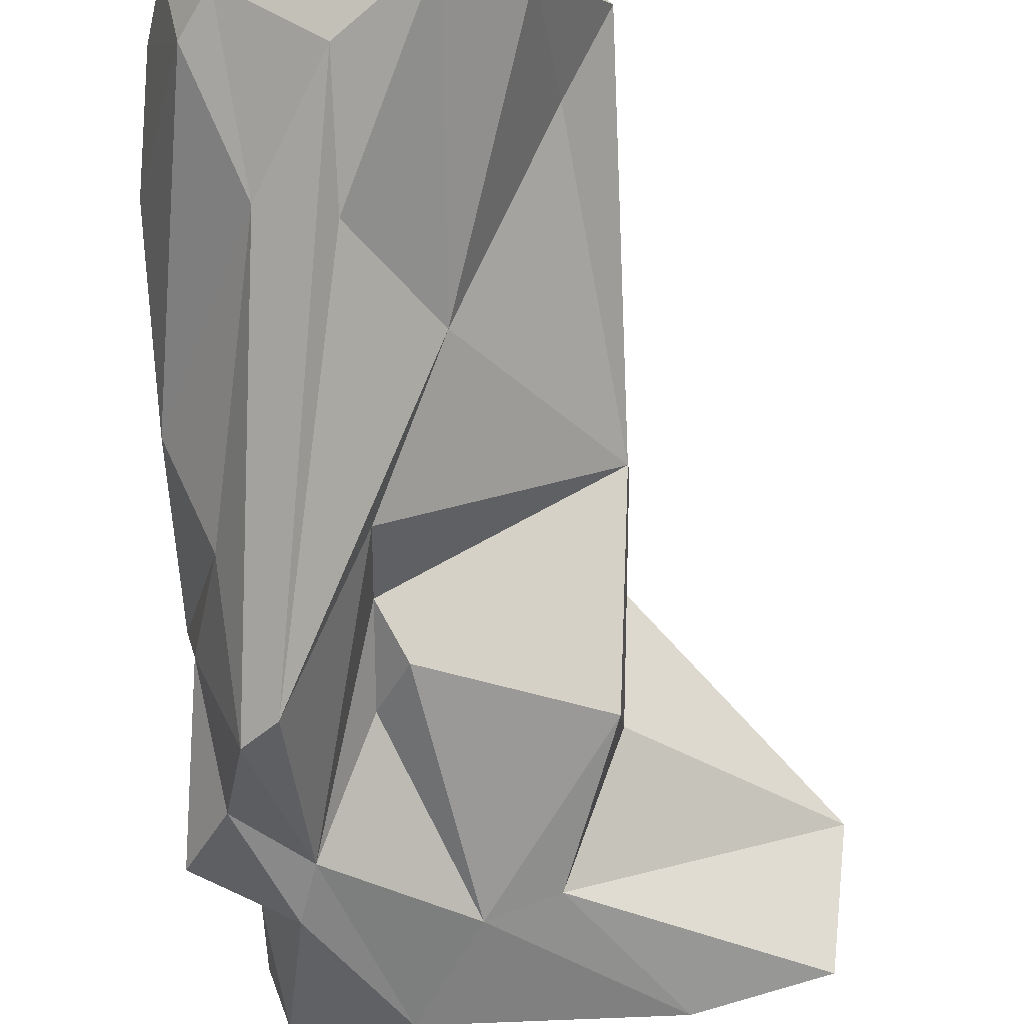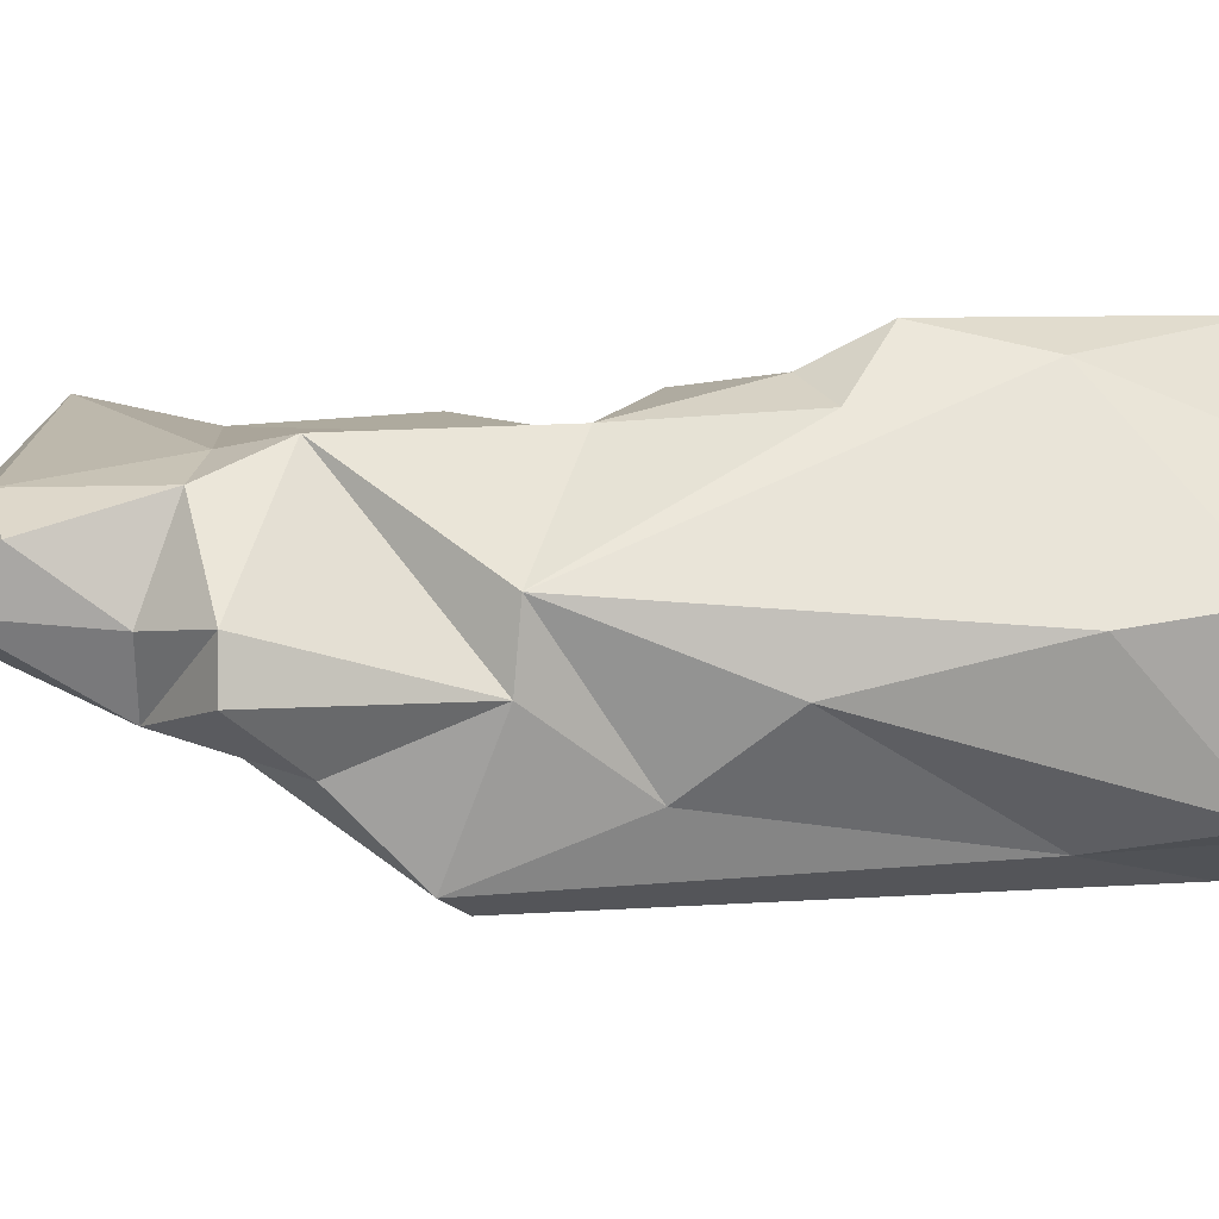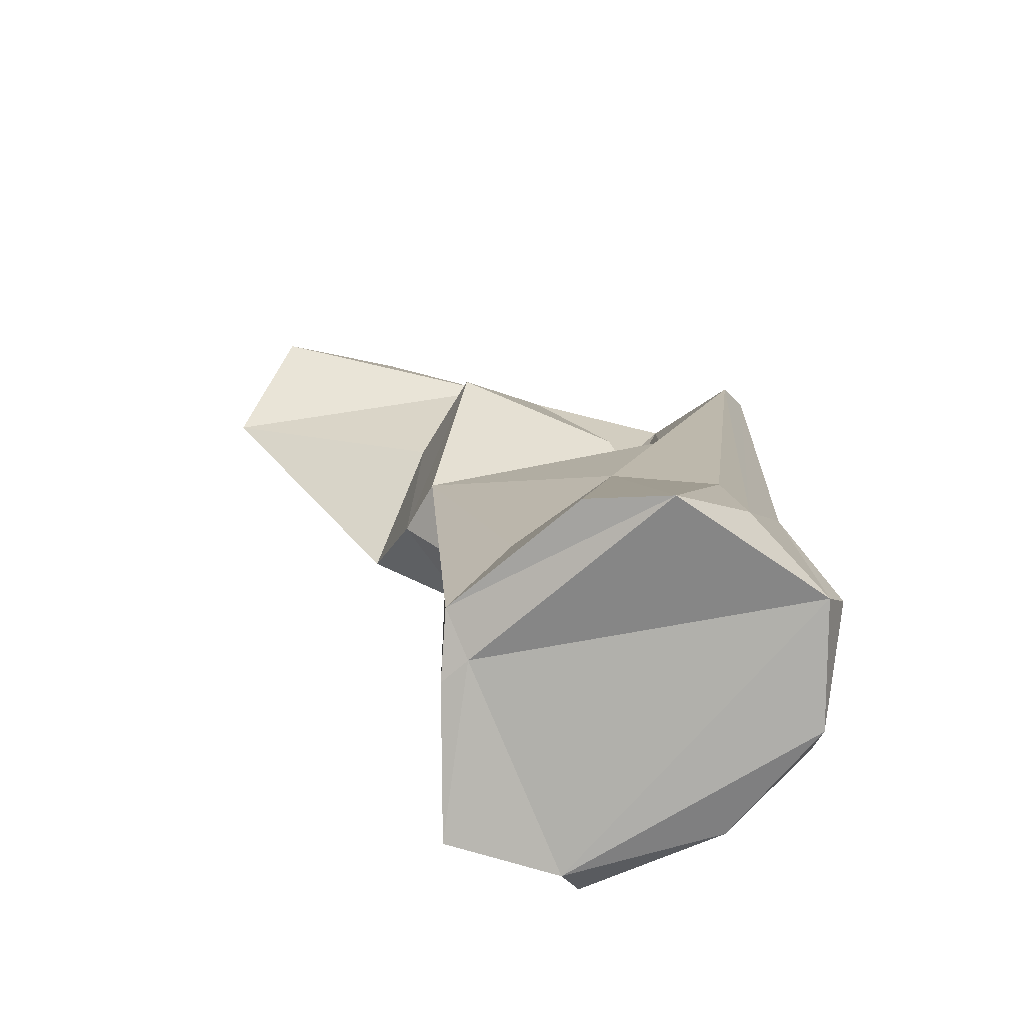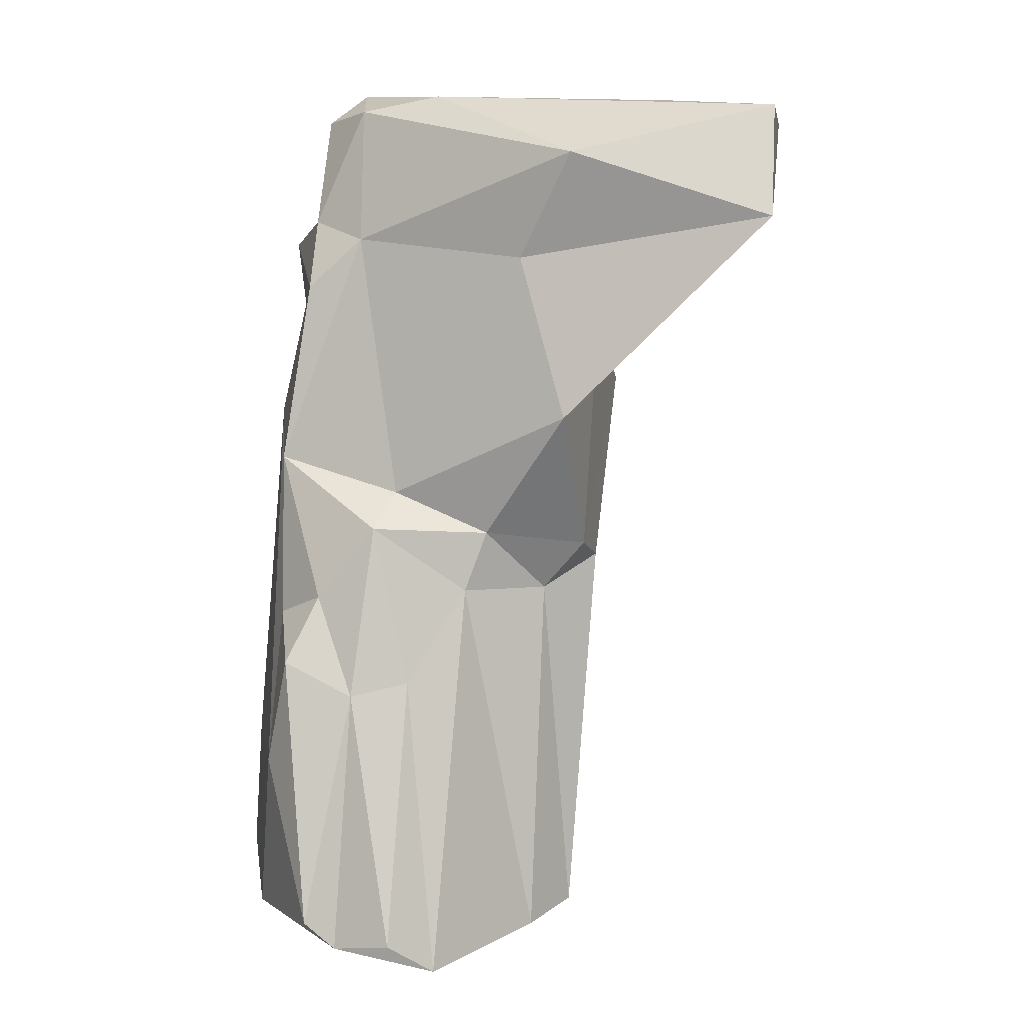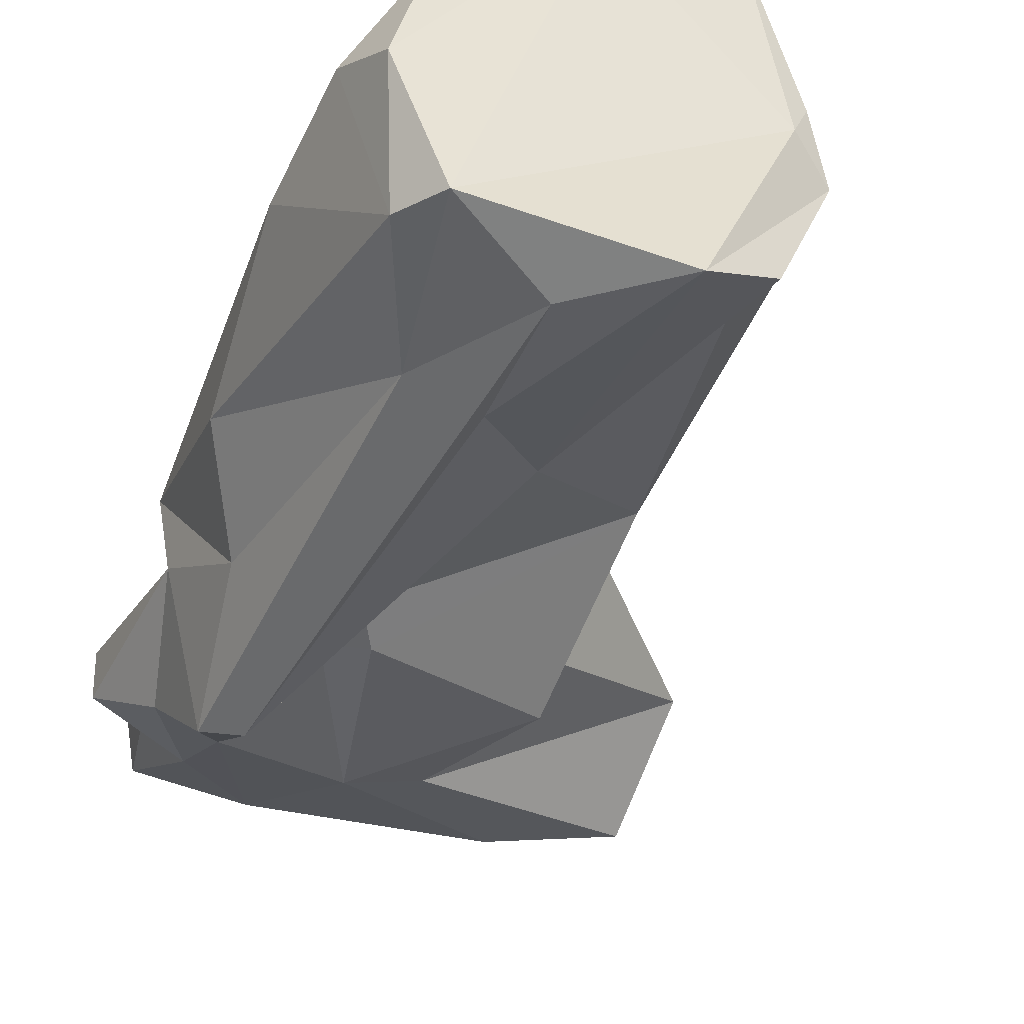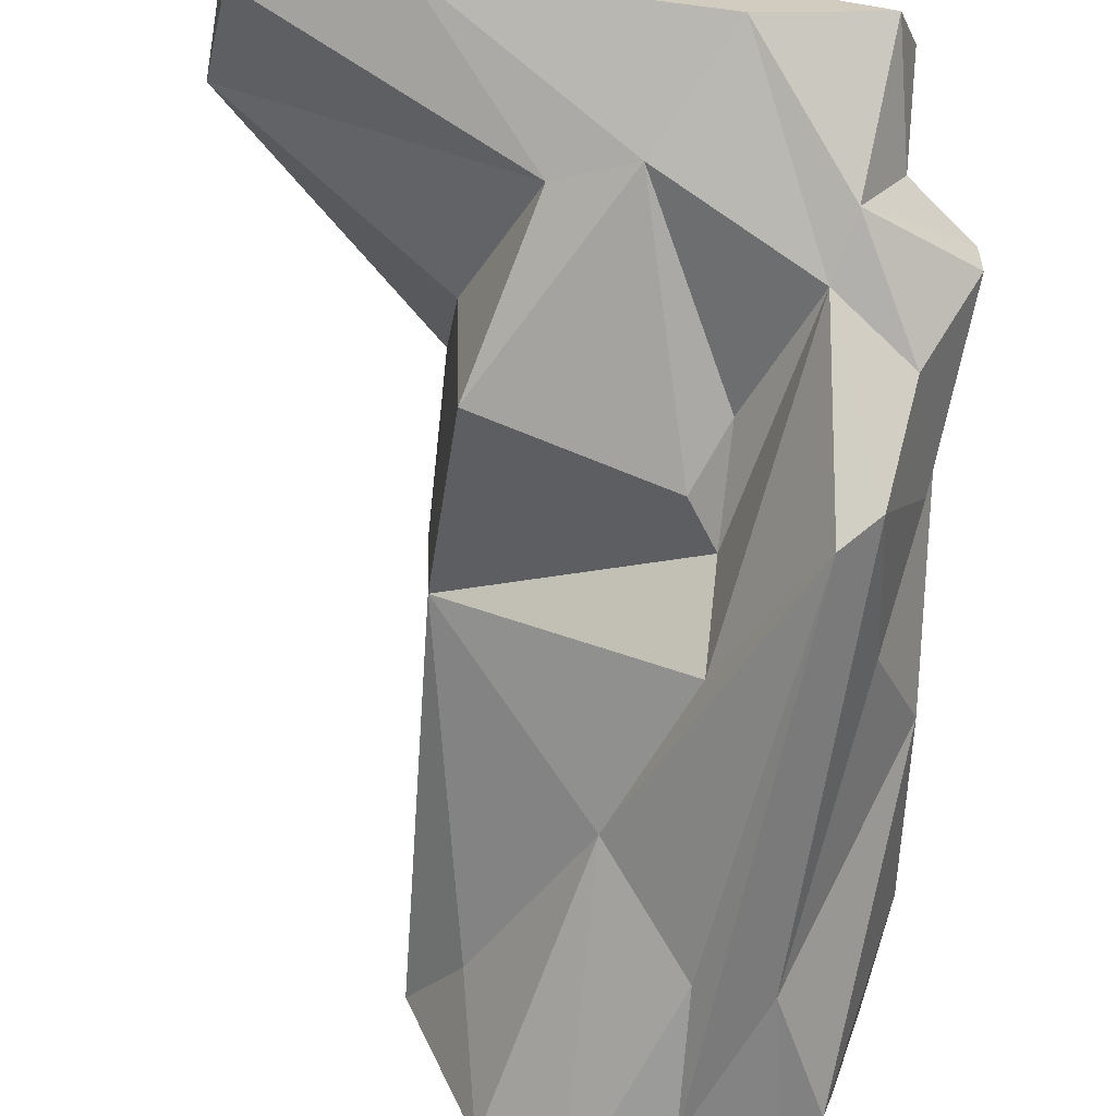
<metadata>
{"format":"obj","ext":"obj","renderer":"f3d","projection":"perspective","resolution":1024,"background":"white","views":[{"elev":-78.1,"azim":-2.2,"up":"+Z"},{"elev":-1.2,"azim":-102.7,"up":"+Z"},{"elev":-74.6,"azim":155.4,"up":"+Y"},{"elev":1.7,"azim":18.5,"up":"+Y"},{"elev":-42.1,"azim":-24.7,"up":"+Z"},{"elev":-63.7,"azim":171.6,"up":"+Z"}]}
</metadata>
<code>
g default
v -0.09583 -2.069 -2.567
v 3.397 5.617 -1.072
v 3.397 2.861 0.06905
v -2.035 2.581 -0.8065
v -1.698 7.788 -0.1662
v 1.178 9.842 1.058
v -0.4479 10.09 -0.04245
v 1.047 -3.105 -2.589
v 3.671 8.731 2.305
v -0.2836 2.251 2.298
v 0.4664 3.292 -1.903
v -1.05 -0.2072 2.436
v -0.5996 1.306 2.797
v 0.3084 0.7914 2.472
v 2.046 -2.847 -2.006
v 0.1373 -2.931 2.712
v 3.459 3.067 0.9177
v 2.174 3.226 1.687
v 3.527 4.916 2.184
v 2.783 7.273 1.932
v -0.8953 5.745 -2.564
v -1.771 -1.982 -1.973
v 0.9245 5.043 -1.246
v -1.648 -2.577 1.409
v 1.08 0.9876 2.133
v 1.858 2.362 1.752
v 2.802 2.383 0.8263
v -0.01377 9.657 1.125
v 0.08732 7.665 1.509
v 0.7473 3.821 1.739
v -1.048 1.997 1.906
v -1.112 4.36 1.716
v 0.5719 3.281 2.204
v 6.482 7.772 1.738
v 3.525 6.203 0.4498
v 0.04207 -0.1888 -2.365
v 2.977 -2.506 0.1064
v 2.412 -1.429 -0.7126
v -1.414 -2.626 -2.078
v -0.2385 -2.525 2.959
v 2.452 -2.762 0.5553
v 2.644 -2.74 0.9822
v -1.615 5.184 -0.7854
v -0.2796 8.34 -1.025
v 1.093 9.909 -0.2473
v 1.893 8.372 -0.6705
v -0.1049 7.528 -1.226
v 2.834 7.99 -0.6025
v 4.505 9.766 0.06659
v -0.7745 9.59 0.6268
v -0.8201 8.45 -0.1777
v 0.531 5.783 -0.7338
v 0.4727 4.339 -1.029
v -2.144 -2.712 -0.4572
v 6.392 9.434 1.172
v -0.7137 6.954 1.611
v -0.7897 7.996 1.128
v -2.394 -0.08615 -0.1668
v -2.363 -1.841 0.1019
v -1.813 5.143 0.1676
v -1.297 3.714 -1.747
v 1.761 -3.11 2.861
v -0.4582 5.347 -2.76
v -1.672 7.789 -0.8644
v 1.242 1.079 -1.589
v 1.03 -2.819 2.828
v -0.9171 -0.2878 -2.252
v -1.131 6.853 -1.501
v 6.292 9.27 0.3698
g MediumRock3:pasted__pasted__pasted__big_rock_1pasted__pasted__hoge_paalpasted__Tall_rock_2MediumRock3
f 1 63 36
f 1 67 21
f 1 21 63
f 38 65 3
f 3 65 11
f 2 3 23
f 46 23 52
f 3 11 53
f 64 43 5
f 43 56 5
f 43 60 56
f 56 60 32
f 43 21 61
f 21 43 68
f 61 67 4
f 3 2 17
f 17 35 19
f 19 35 34
f 19 34 20
f 20 34 9
f 55 9 34
f 9 55 6
f 55 49 6
f 49 45 6
f 5 44 64
f 44 5 51
f 6 45 7
f 6 7 28
f 45 47 44
f 45 44 7
f 7 50 28
f 63 21 47
f 47 21 68
f 13 10 31
f 10 32 31
f 10 33 32
f 14 25 33
f 14 33 10
f 33 30 32
f 47 53 11
f 11 65 63
f 11 63 47
f 13 12 40
f 13 40 14
f 40 16 14
f 37 8 15
f 15 8 65
f 63 65 36
f 1 8 39
f 1 39 67
f 67 39 22
f 36 8 1
f 39 41 16
f 35 2 48
f 35 48 34
f 3 17 27
f 17 19 18
f 19 30 18
f 19 20 30
f 30 20 29
f 67 61 21
f 22 39 54
f 3 53 23
f 59 54 24
f 14 66 25
f 26 25 62
f 62 25 66
f 27 26 42
f 42 26 62
f 42 41 37
f 42 37 27
f 27 37 3
f 28 50 57
f 29 28 57
f 29 9 28
f 29 20 9
f 28 9 6
f 25 26 33
f 26 18 33
f 33 18 30
f 26 27 18
f 18 27 17
f 16 40 24
f 16 66 14
f 46 48 2
f 46 45 49
f 46 2 23
f 35 17 2
f 24 54 16
f 54 39 16
f 36 65 8
f 55 69 49
f 37 41 8
f 37 38 3
f 37 15 38
f 15 65 38
f 59 24 12
f 12 24 40
f 41 62 16
f 16 62 66
f 62 41 42
f 39 8 41
f 4 22 58
f 52 23 53
f 52 47 46
f 52 53 47
f 43 64 68
f 47 68 44
f 50 51 57
f 51 5 57
f 5 56 57
f 68 64 44
f 46 47 45
f 69 34 48
f 69 55 34
f 48 46 49
f 48 49 69
f 44 51 7
f 7 51 50
f 31 32 60
f 56 32 29
f 56 29 57
f 32 30 29
f 13 31 12
f 12 31 60
f 13 14 10
f 54 59 22
f 59 58 22
f 59 12 58
f 12 60 58
f 4 58 60
f 4 60 61
f 60 43 61
f 67 22 4

</code>
